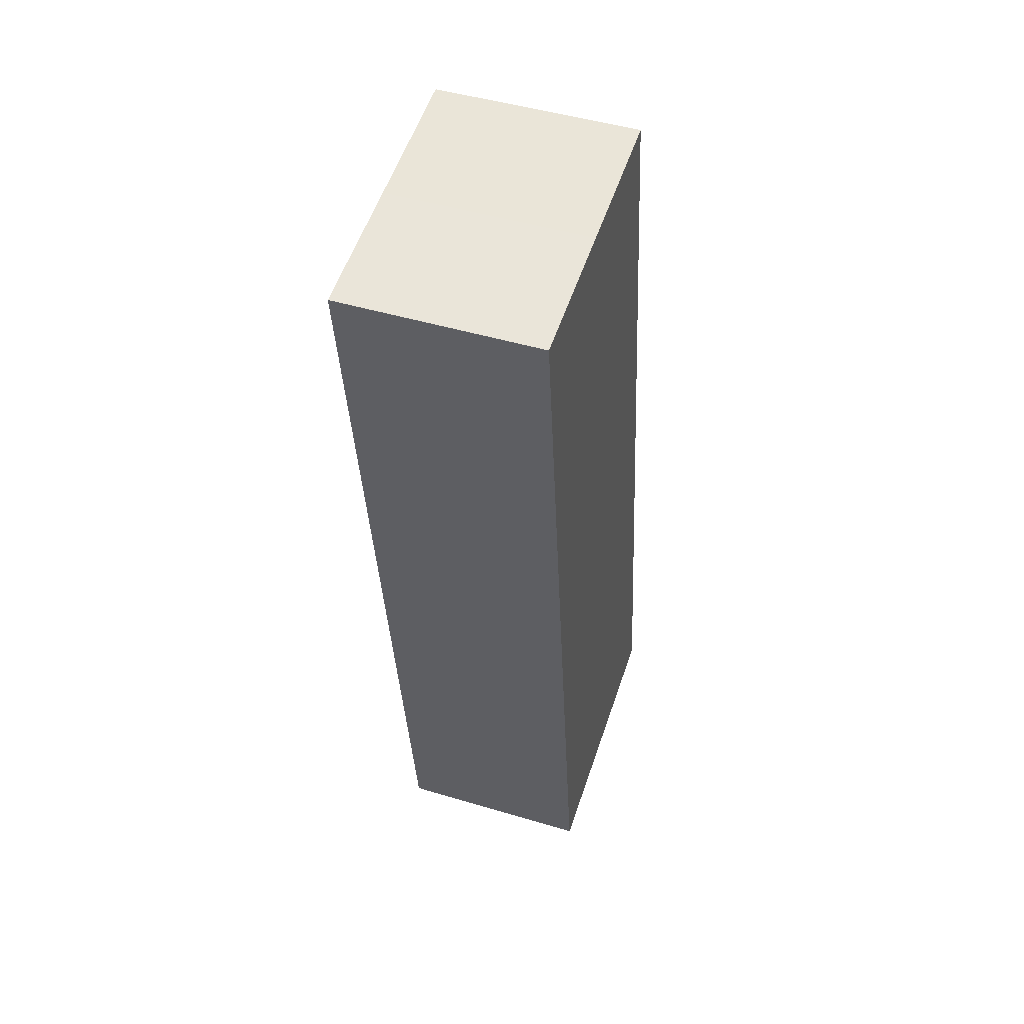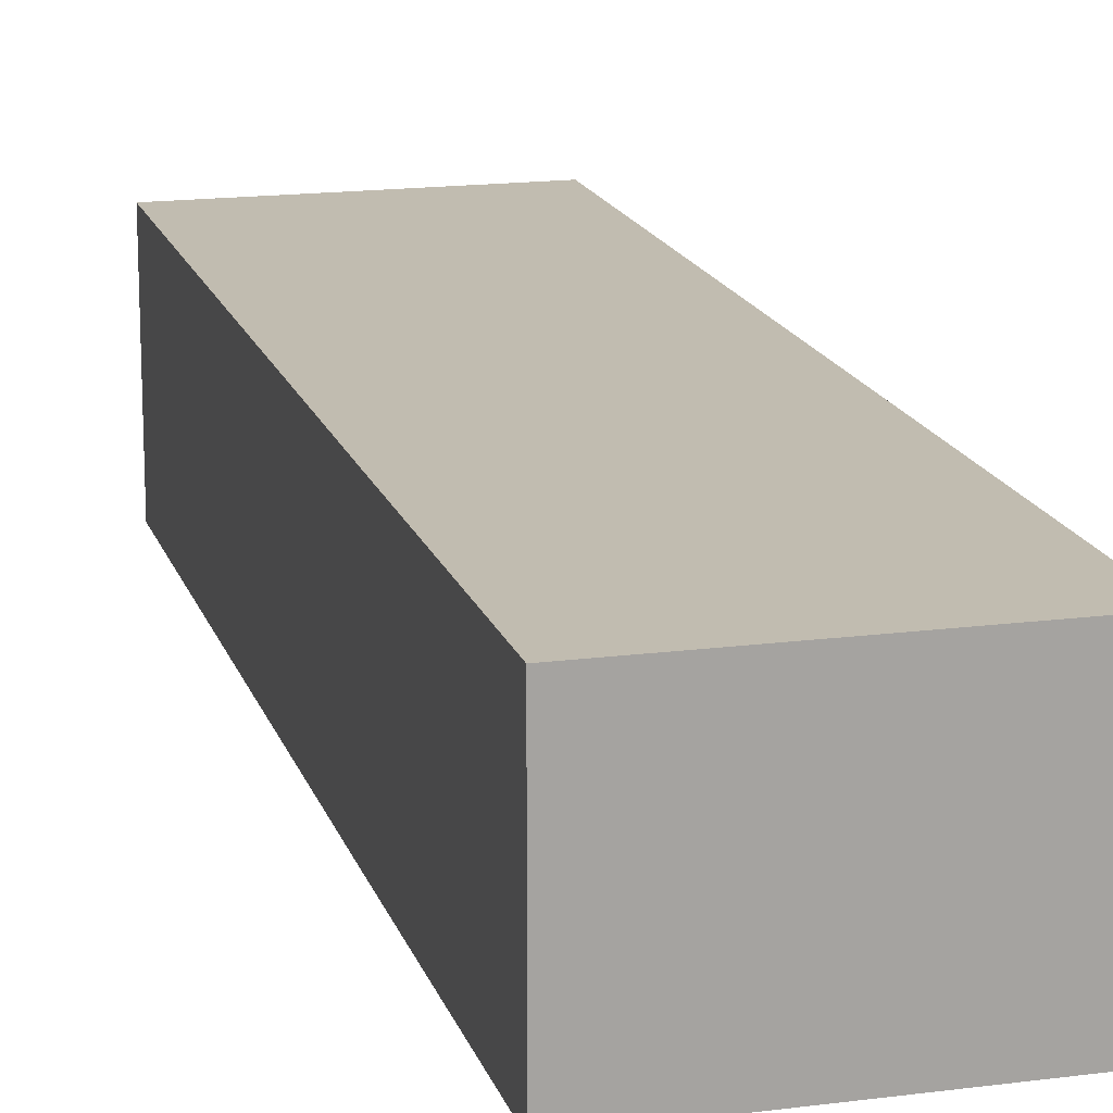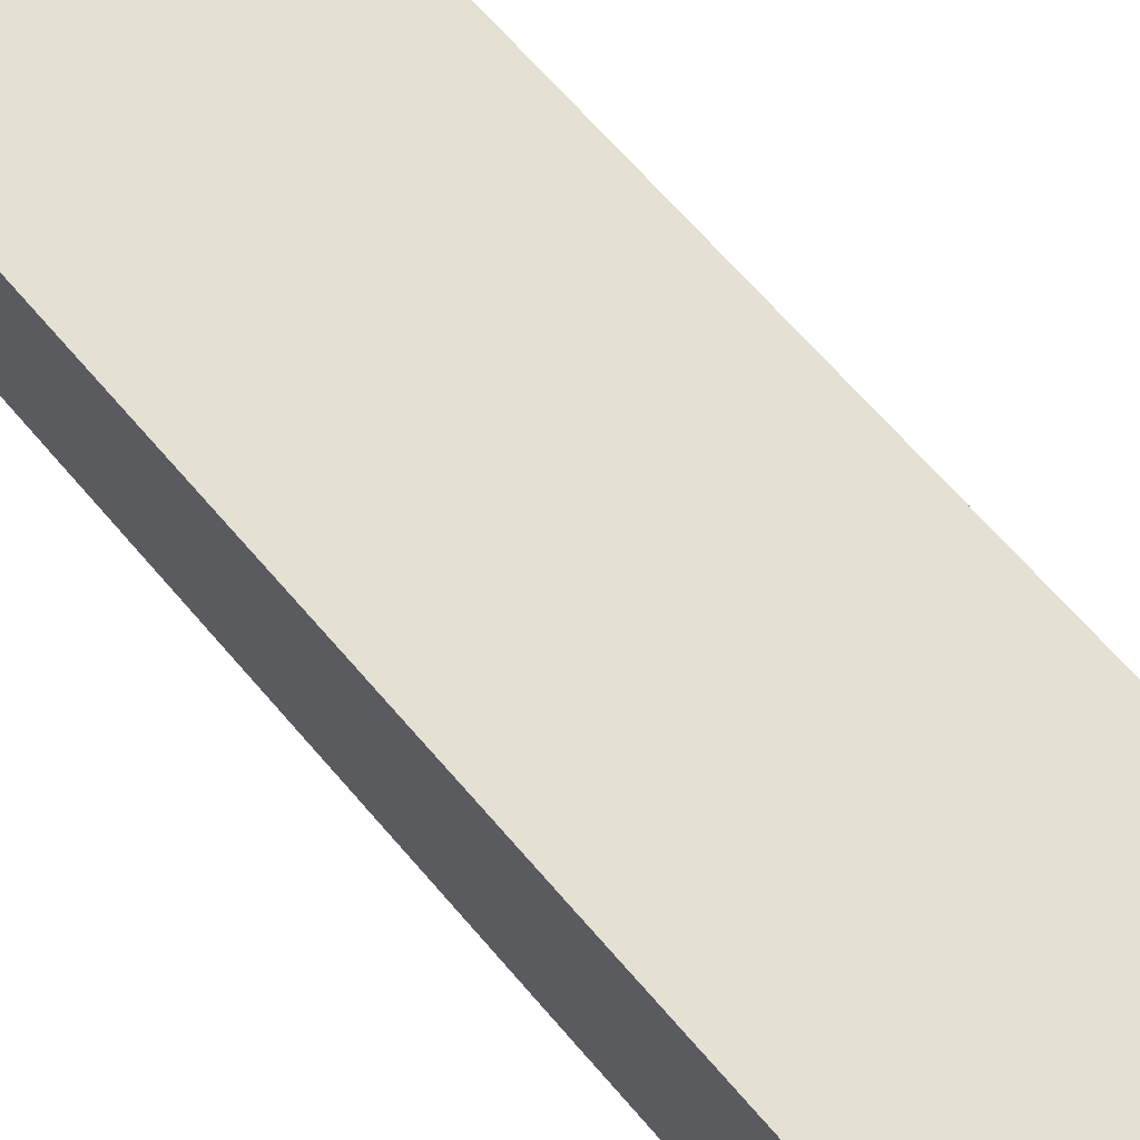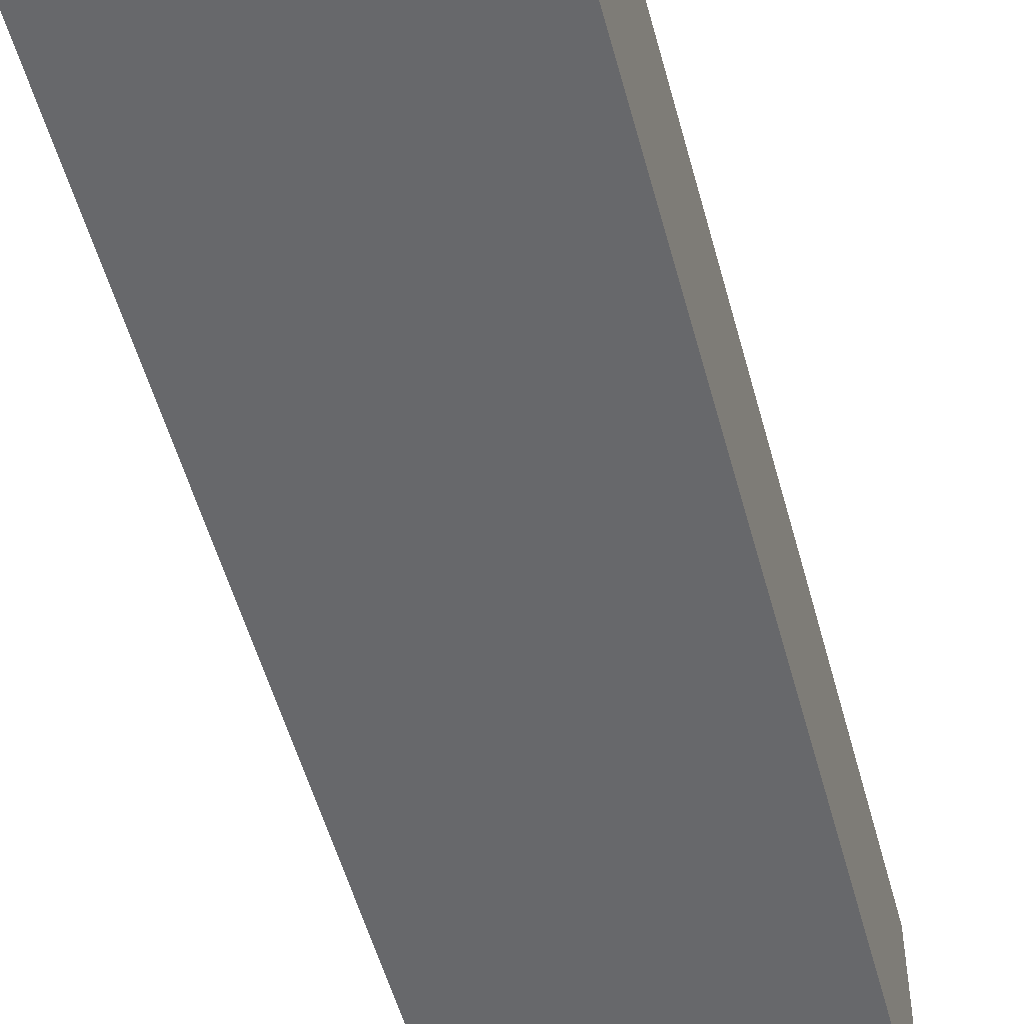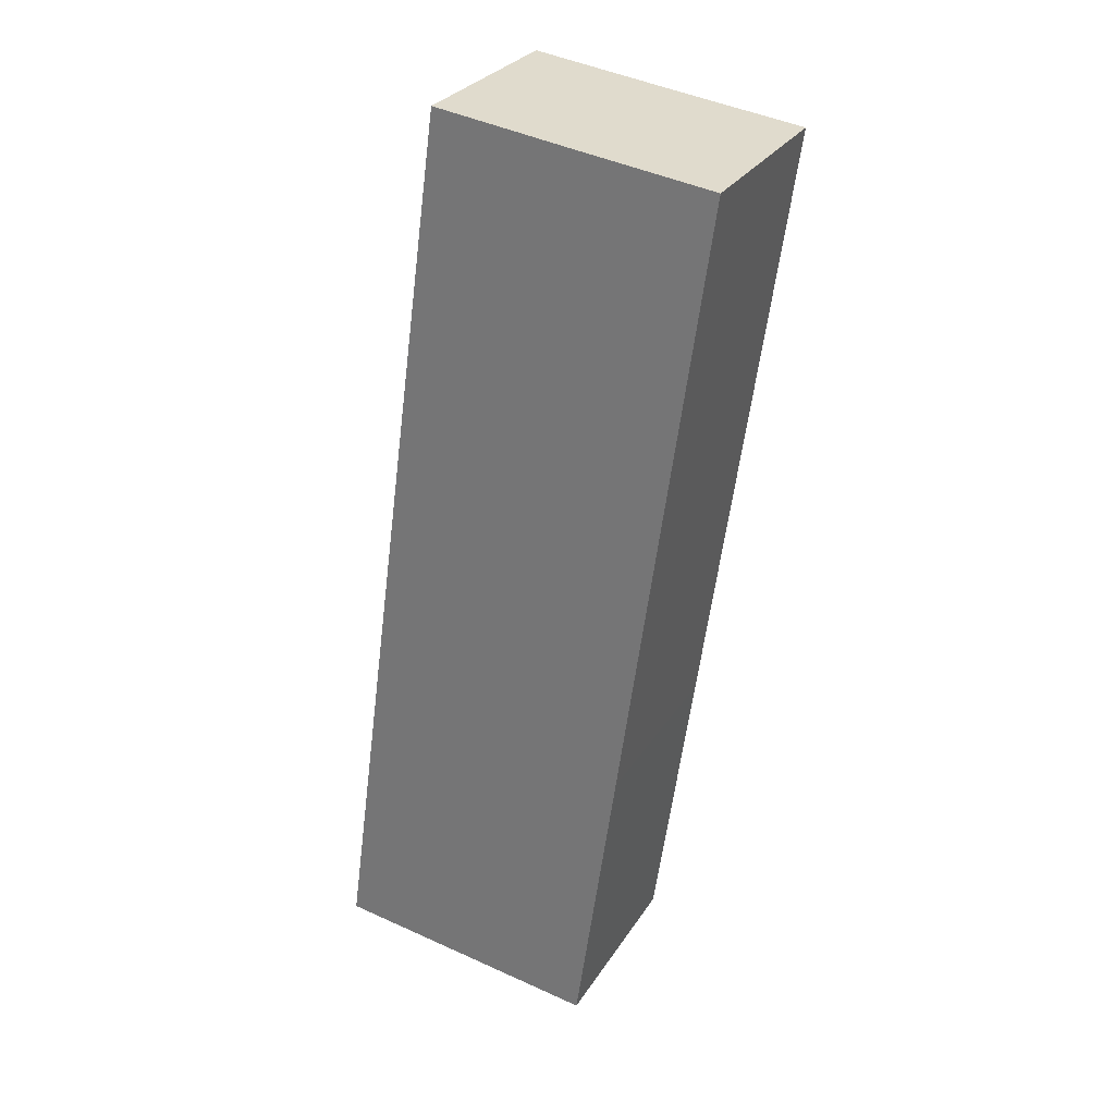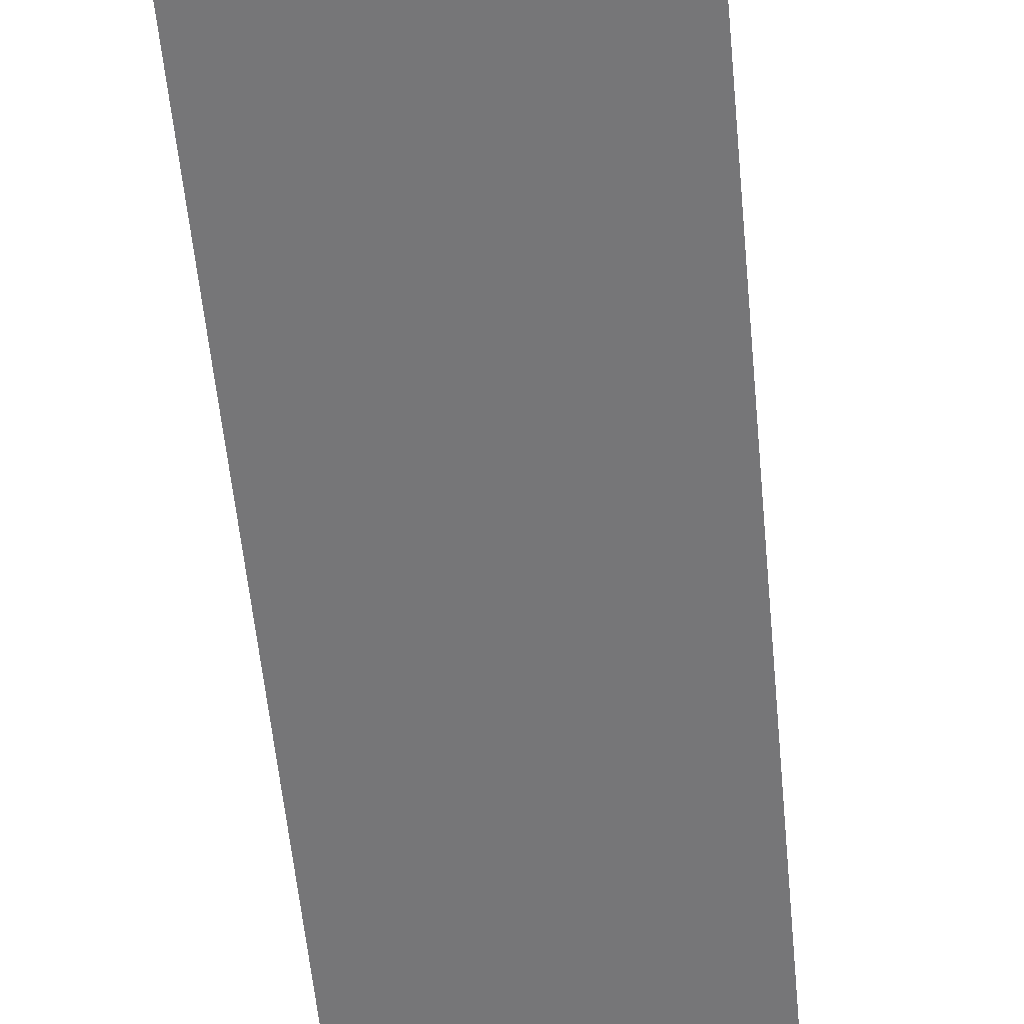
<metadata>
{"format":"obj","ext":"obj","renderer":"f3d","projection":"perspective","resolution":1024,"background":"white","views":[{"elev":47.5,"azim":108.7,"up":"+Z"},{"elev":16.5,"azim":172.8,"up":"+Y"},{"elev":66.1,"azim":147.4,"up":"+Y"},{"elev":-52.4,"azim":22.7,"up":"+Y"},{"elev":29.1,"azim":26.4,"up":"+Z"},{"elev":-56.9,"azim":-166.7,"up":"+Y"}]}
</metadata>
<code>
v  16.65 -2.258e-15 36.88
v  11.11 -2.304e-15 37.63
v  13.55 -8.814e-16 14.39
v  11.34 9.522e-17 -1.555
v  5.311 -2.354e-15 38.44
v  0 0 0
v  11.8 -1.067e-16 1.742
v  12.79 -5.418e-16 8.848
v  13.08 -6.715e-16 10.97
v  13.08 8.366 10.97
v  12.79 8.366 8.848
v  11.11 8.366 37.63
v  16.65 8.366 36.88
v  0 8.366 5.123e-16
v  11.8 8.366 1.742
v  11.34 8.366 -1.555
v  5.311 8.366 38.44
v  13.55 8.366 14.39
g defaultobject
f 1 2 3
f 4 5 6
f 5 4 7
f 5 7 8
f 5 8 9
f 5 9 3
f 5 3 2
f 10 8 11
f 8 10 9
f 12 1 13
f 1 12 2
f 14 15 16
f 15 14 11
f 11 14 17
f 11 17 10
f 10 17 18
f 18 17 12
f 18 12 13
f 15 4 16
f 4 15 7
f 17 2 12
f 2 17 5
f 16 6 14
f 6 16 4
f 13 3 18
f 3 13 1
f 11 7 15
f 7 11 8
f 18 9 10
f 9 18 3
f 14 5 17
f 5 14 6

</code>
